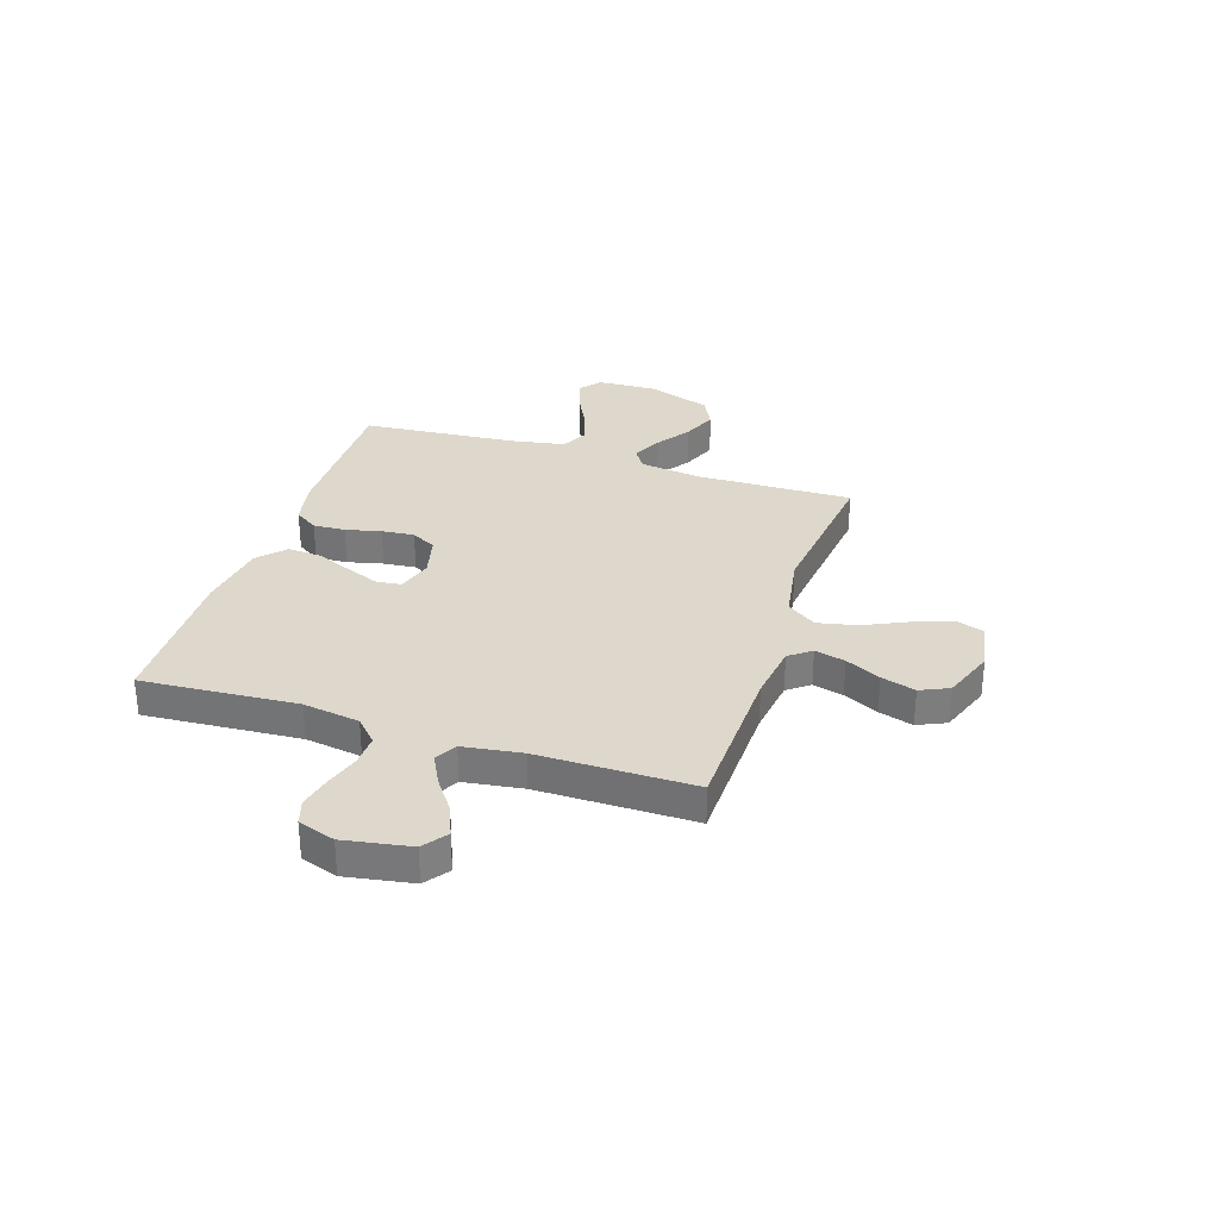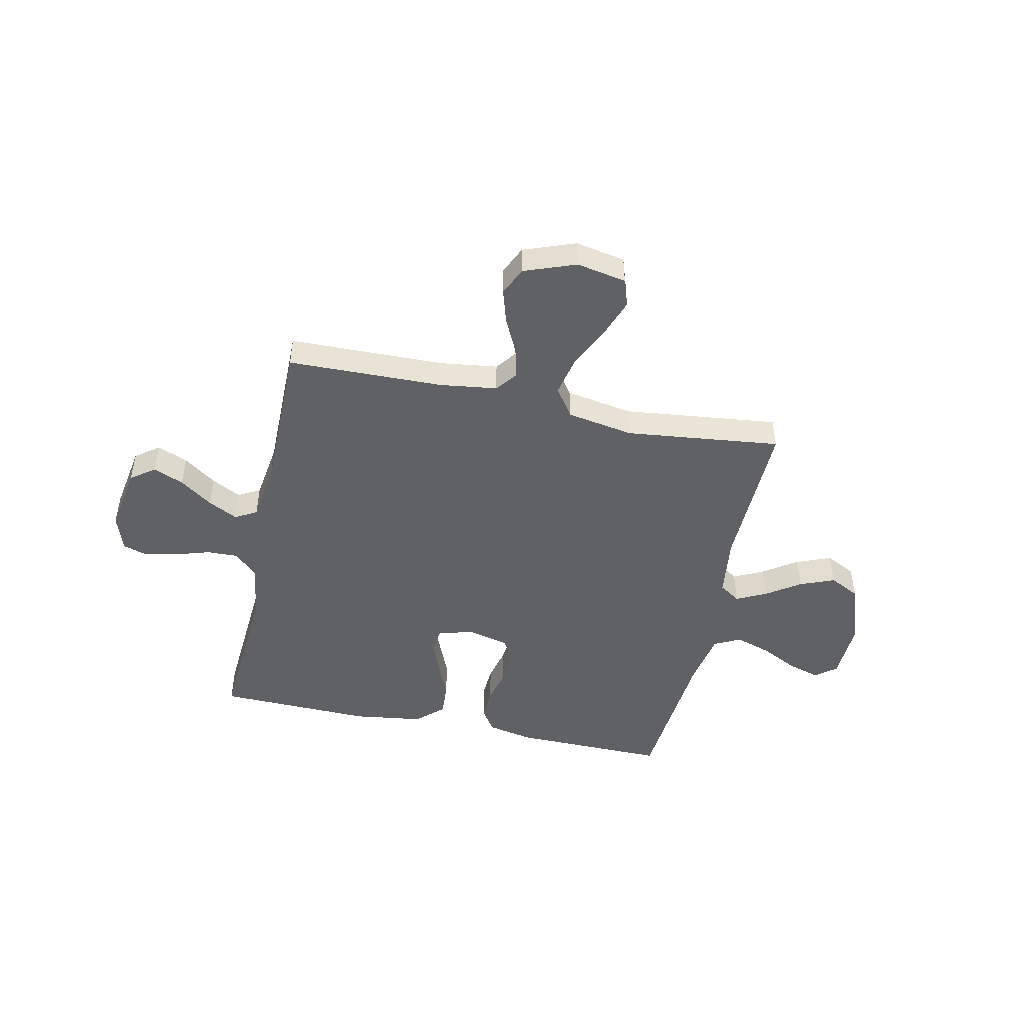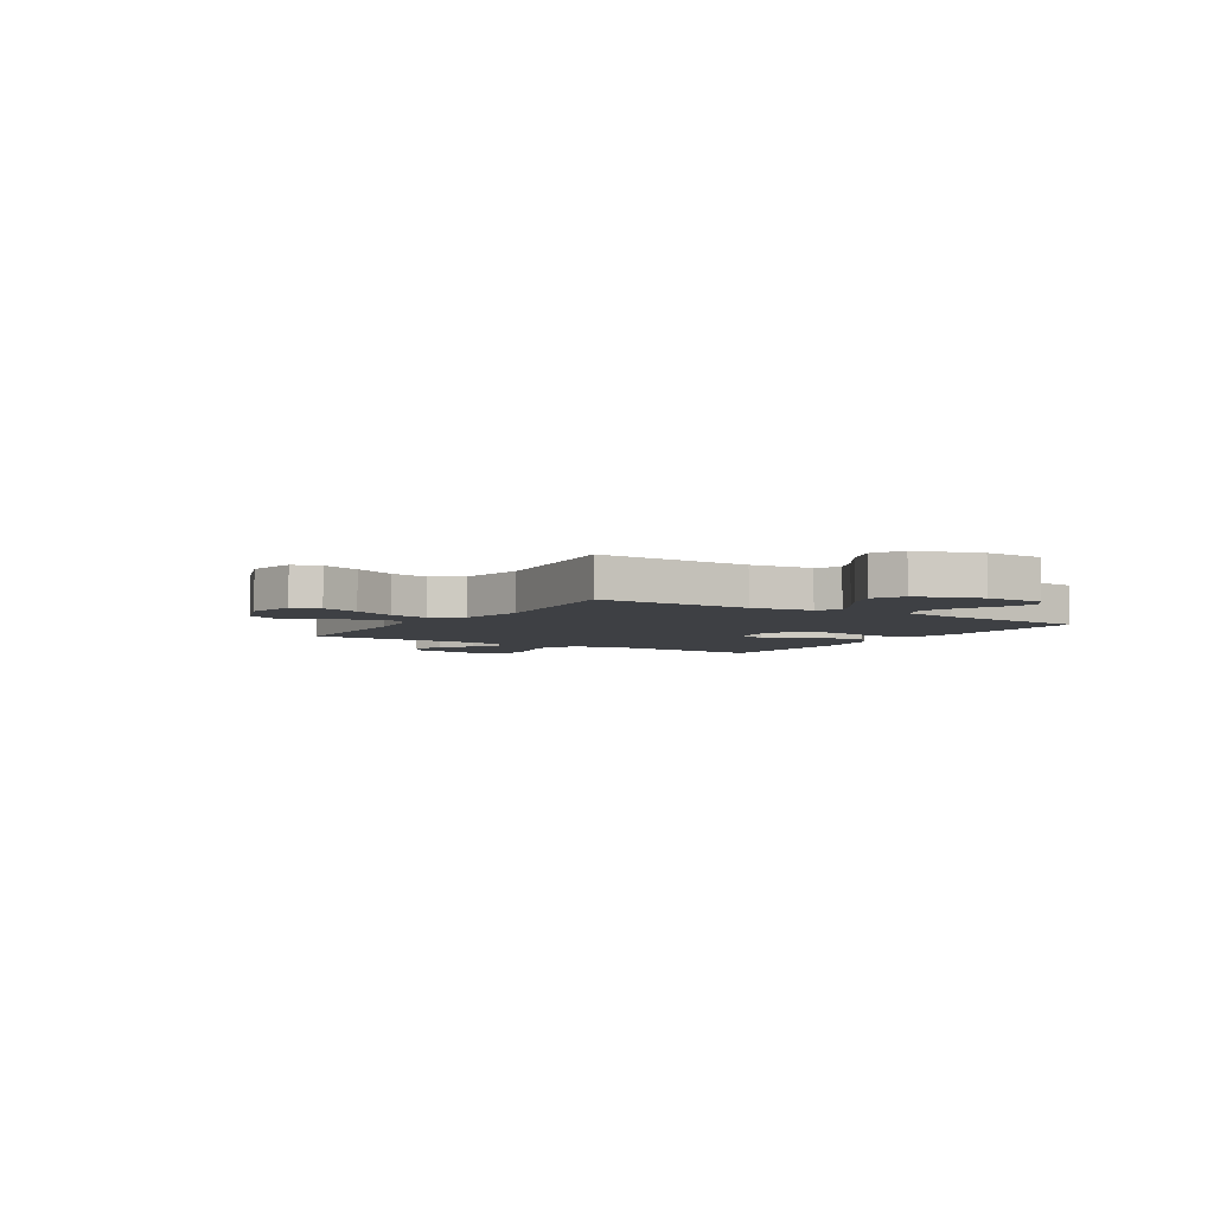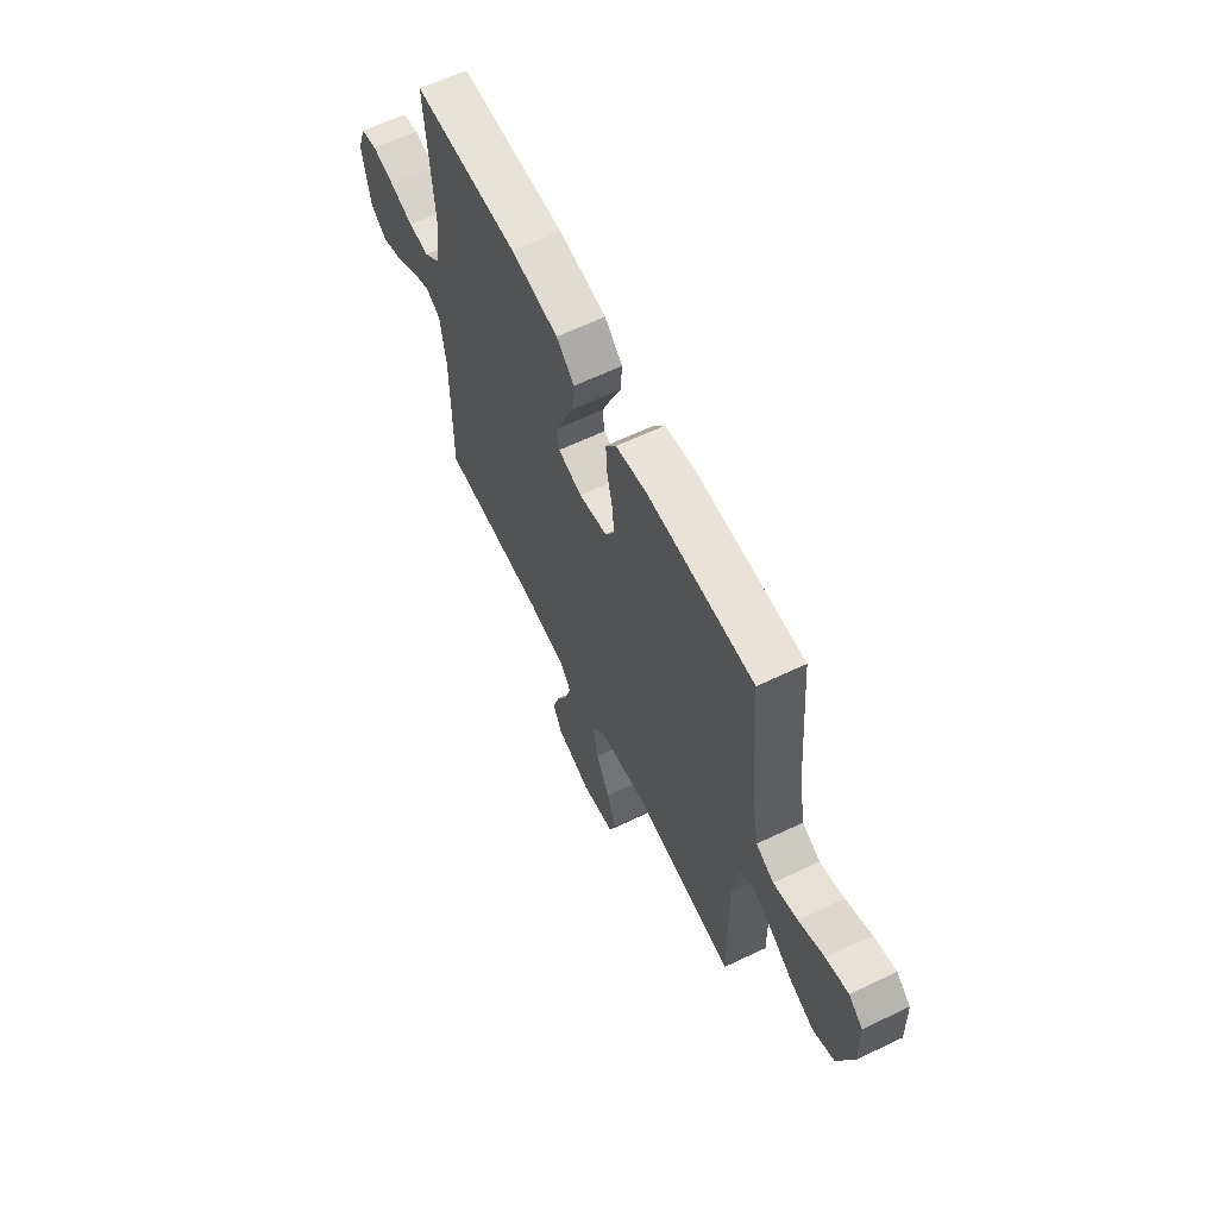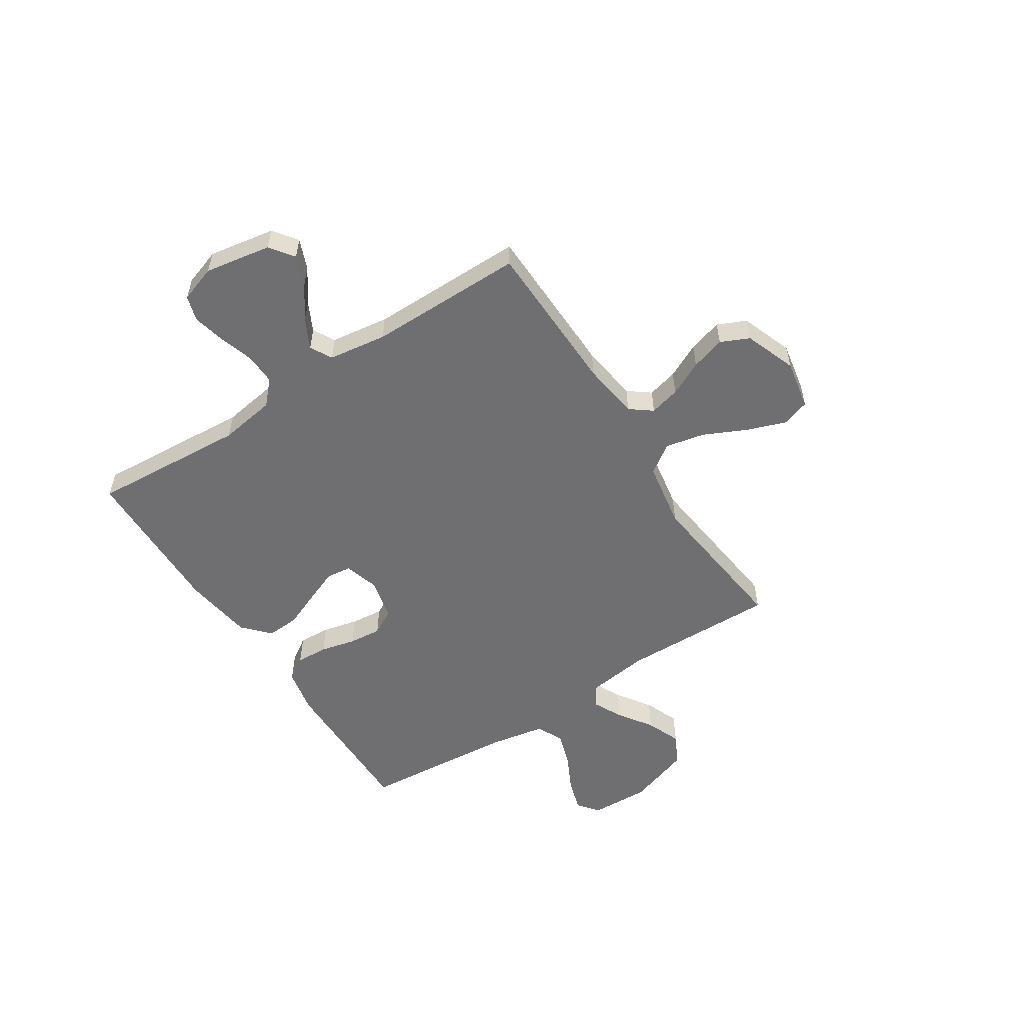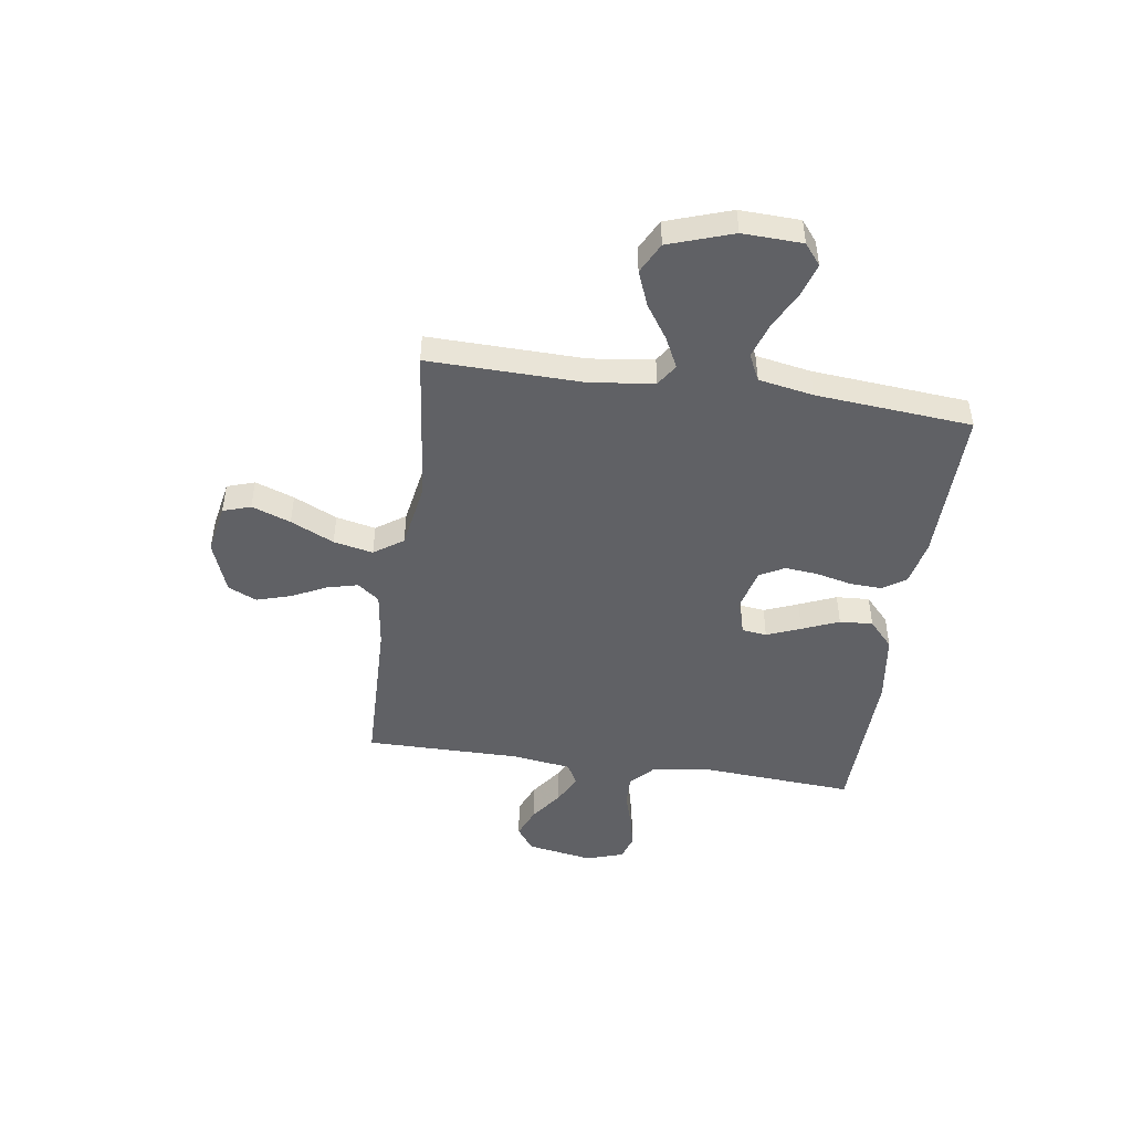
<metadata>
{"format":"obj","ext":"obj","renderer":"f3d","projection":"perspective","resolution":1024,"background":"white","views":[{"elev":31.2,"azim":108.0,"up":"+Y"},{"elev":-47.5,"azim":167.8,"up":"+Y"},{"elev":-4.6,"azim":-122.4,"up":"+Y"},{"elev":62.9,"azim":-115.8,"up":"+Z"},{"elev":-54.7,"azim":122.9,"up":"+Y"},{"elev":-47.2,"azim":-98.4,"up":"+Y"}]}
</metadata>
<code>
v 0.5 0.07 -0.5
v 0.2 0.07 -0.507
v 0.089 0.07 -0.522
v 0.057 0.07 -0.564
v 0.072 0.07 -0.623
v 0.105 0.07 -0.69
v 0.125 0.07 -0.756
v 0.1 0.07 -0.811
v 0 0.07 -0.848
v -0.096 0.07 -0.83
v -0.114 0.07 -0.777
v -0.087 0.07 -0.702
v -0.048 0.07 -0.619
v -0.032 0.07 -0.543
v -0.071 0.07 -0.487
v -0.2 0.07 -0.465
v -0.5 0.07 -0.5
v -0.494 0.07 -0.2
v -0.51 0.07 -0.08
v -0.551 0.07 -0.053
v -0.608 0.07 -0.081
v -0.674 0.07 -0.126
v -0.741 0.07 -0.153
v -0.8 0.07 -0.123
v -0.842 0.07 0
v -0.838 0.07 0.115
v -0.798 0.07 0.147
v -0.735 0.07 0.128
v -0.663 0.07 0.092
v -0.595 0.07 0.07
v -0.544 0.07 0.095
v -0.525 0.07 0.2
v -0.5 0.07 0.5
v -0.2 0.07 0.497
v -0.112 0.07 0.479
v -0.082 0.07 0.434
v -0.085 0.07 0.372
v -0.101 0.07 0.304
v -0.107 0.07 0.241
v -0.081 0.07 0.193
v 0 0.07 0.173
v 0.068 0.07 0.193
v 0.074 0.07 0.241
v 0.048 0.07 0.306
v 0.018 0.07 0.377
v 0.014 0.07 0.441
v 0.065 0.07 0.488
v 0.2 0.07 0.507
v 0.5 0.07 0.5
v 0.48 0.07 0.2
v 0.497 0.07 0.091
v 0.542 0.07 0.049
v 0.602 0.07 0.051
v 0.669 0.07 0.072
v 0.732 0.07 0.086
v 0.78 0.07 0.071
v 0.804 0.07 0
v 0.782 0.07 -0.128
v 0.736 0.07 -0.162
v 0.677 0.07 -0.138
v 0.614 0.07 -0.093
v 0.557 0.07 -0.064
v 0.515 0.07 -0.087
v 0.499 0.07 -0.2
v 0.5 0 -0.5
v 0.2 0 -0.507
v 0.089 0 -0.522
v 0.057 0 -0.564
v 0.072 0 -0.623
v 0.105 0 -0.69
v 0.125 0 -0.756
v 0.1 0 -0.811
v 0 0 -0.848
v -0.096 0 -0.83
v -0.114 0 -0.777
v -0.087 0 -0.702
v -0.048 0 -0.619
v -0.032 0 -0.543
v -0.071 0 -0.487
v -0.2 0 -0.465
v -0.5 0 -0.5
v -0.494 0 -0.2
v -0.51 0 -0.08
v -0.551 0 -0.053
v -0.608 0 -0.081
v -0.674 0 -0.126
v -0.741 0 -0.153
v -0.8 0 -0.123
v -0.842 0 0
v -0.838 0 0.115
v -0.798 0 0.147
v -0.735 0 0.128
v -0.663 0 0.092
v -0.595 0 0.07
v -0.544 0 0.095
v -0.525 0 0.2
v -0.5 0 0.5
v -0.2 0 0.497
v -0.112 0 0.479
v -0.082 0 0.434
v -0.085 0 0.372
v -0.101 0 0.304
v -0.107 0 0.241
v -0.081 0 0.193
v 0 0 0.173
v 0.068 0 0.193
v 0.074 0 0.241
v 0.048 0 0.306
v 0.018 0 0.377
v 0.014 0 0.441
v 0.065 0 0.488
v 0.2 0 0.507
v 0.5 0 0.5
v 0.48 0 0.2
v 0.497 0 0.091
v 0.542 0 0.049
v 0.602 0 0.051
v 0.669 0 0.072
v 0.732 0 0.086
v 0.78 0 0.071
v 0.804 0 0
v 0.782 0 -0.128
v 0.736 0 -0.162
v 0.677 0 -0.138
v 0.614 0 -0.093
v 0.557 0 -0.064
v 0.515 0 -0.087
v 0.499 0 -0.2
f 59 60 61
f 58 59 61
f 57 58 61
f 56 57 61
f 55 56 61
f 54 55 61
f 53 54 61
f 52 53 61 62
f 51 52 62 63
f 48 49 50
f 47 48 50
f 46 47 50
f 45 46 50
f 44 45 50
f 51 63 64
f 50 51 64
f 44 50 64
f 43 44 64
f 36 37 38
f 35 36 38
f 34 35 38
f 33 34 38
f 32 33 38
f 31 32 38 39
f 30 31 39 40
f 27 28 29
f 26 27 29
f 25 26 29
f 24 25 29
f 23 24 29
f 22 23 29
f 21 22 29
f 20 21 29 30
f 30 40 41
f 20 30 41
f 19 20 41
f 16 17 18
f 19 41 42
f 18 19 42
f 16 18 42
f 15 16 42
f 11 12 13
f 10 11 13
f 9 10 13
f 8 9 13
f 7 8 13
f 6 7 13
f 5 6 13
f 4 5 13 14
f 64 1 2
f 43 64 2
f 42 43 2
f 14 15 42
f 4 14 42
f 3 4 42
f 2 3 42
f 125 124 123
f 125 123 122
f 125 122 121
f 125 121 120
f 125 120 119
f 125 119 118
f 125 118 117
f 126 125 117 116
f 127 126 116 115
f 114 113 112
f 114 112 111
f 114 111 110
f 114 110 109
f 114 109 108
f 128 127 115
f 128 115 114
f 128 114 108
f 128 108 107
f 102 101 100
f 102 100 99
f 102 99 98
f 102 98 97
f 102 97 96
f 103 102 96 95
f 104 103 95 94
f 93 92 91
f 93 91 90
f 93 90 89
f 93 89 88
f 93 88 87
f 93 87 86
f 93 86 85
f 94 93 85 84
f 105 104 94
f 105 94 84
f 105 84 83
f 82 81 80
f 106 105 83
f 106 83 82
f 106 82 80
f 106 80 79
f 77 76 75
f 77 75 74
f 77 74 73
f 77 73 72
f 77 72 71
f 77 71 70
f 77 70 69
f 78 77 69 68
f 66 65 128
f 66 128 107
f 66 107 106
f 106 79 78
f 106 78 68
f 106 68 67
f 106 67 66
f 1 65 66 2
f 2 66 67 3
f 3 67 68 4
f 4 68 69 5
f 5 69 70 6
f 6 70 71 7
f 7 71 72 8
f 8 72 73 9
f 9 73 74 10
f 10 74 75 11
f 11 75 76 12
f 12 76 77 13
f 13 77 78 14
f 14 78 79 15
f 15 79 80 16
f 16 80 81 17
f 17 81 82 18
f 18 82 83 19
f 19 83 84 20
f 20 84 85 21
f 21 85 86 22
f 22 86 87 23
f 23 87 88 24
f 24 88 89 25
f 25 89 90 26
f 26 90 91 27
f 27 91 92 28
f 28 92 93 29
f 29 93 94 30
f 30 94 95 31
f 31 95 96 32
f 32 96 97 33
f 33 97 98 34
f 34 98 99 35
f 35 99 100 36
f 36 100 101 37
f 37 101 102 38
f 38 102 103 39
f 39 103 104 40
f 40 104 105 41
f 41 105 106 42
f 42 106 107 43
f 43 107 108 44
f 44 108 109 45
f 45 109 110 46
f 46 110 111 47
f 47 111 112 48
f 48 112 113 49
f 49 113 114 50
f 50 114 115 51
f 51 115 116 52
f 52 116 117 53
f 53 117 118 54
f 54 118 119 55
f 55 119 120 56
f 56 120 121 57
f 57 121 122 58
f 58 122 123 59
f 59 123 124 60
f 60 124 125 61
f 61 125 126 62
f 62 126 127 63
f 63 127 128 64
f 64 128 65 1

</code>
